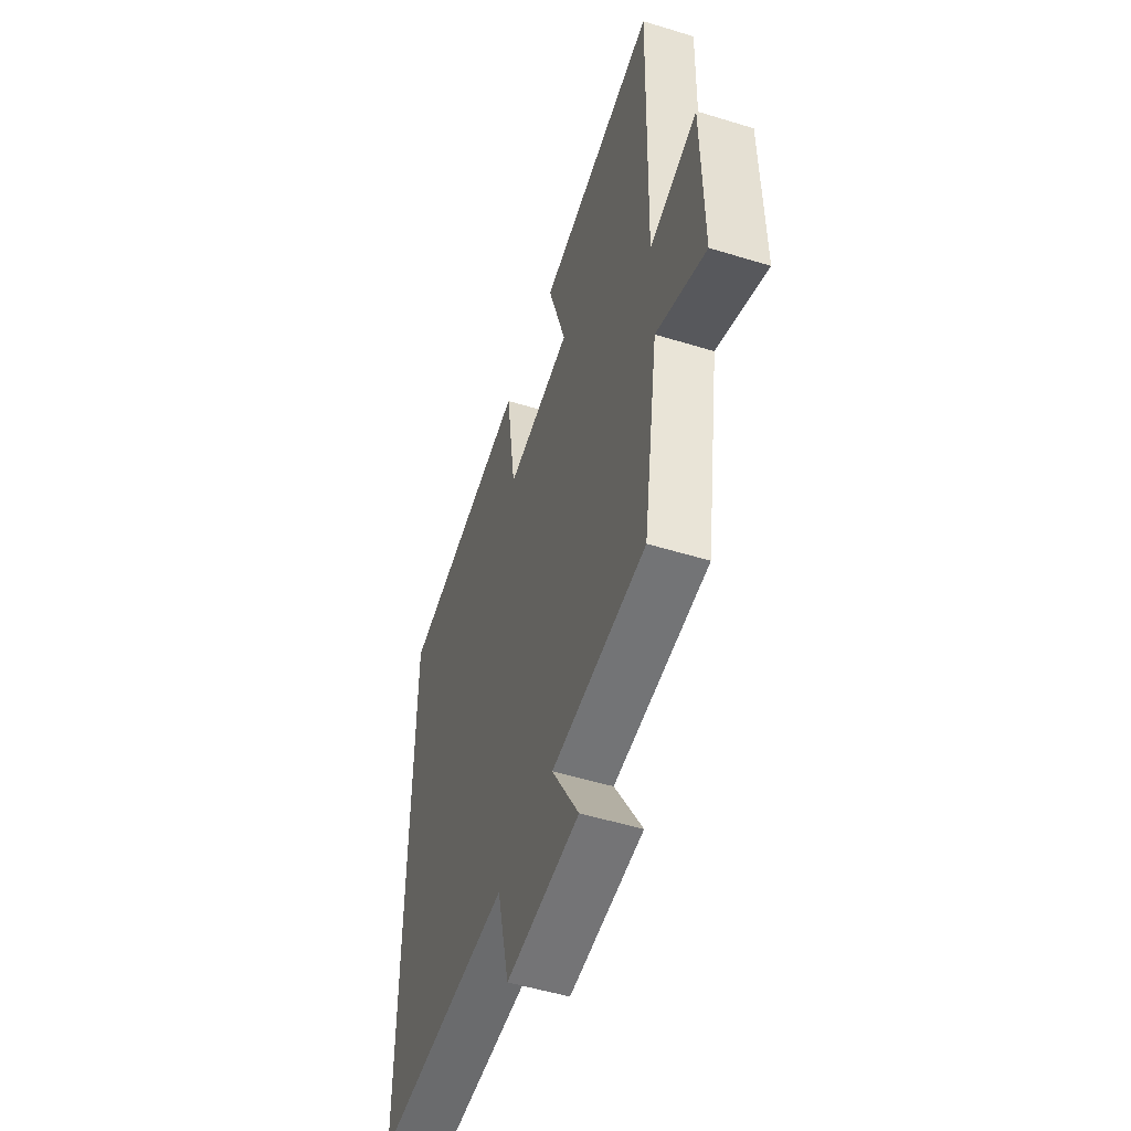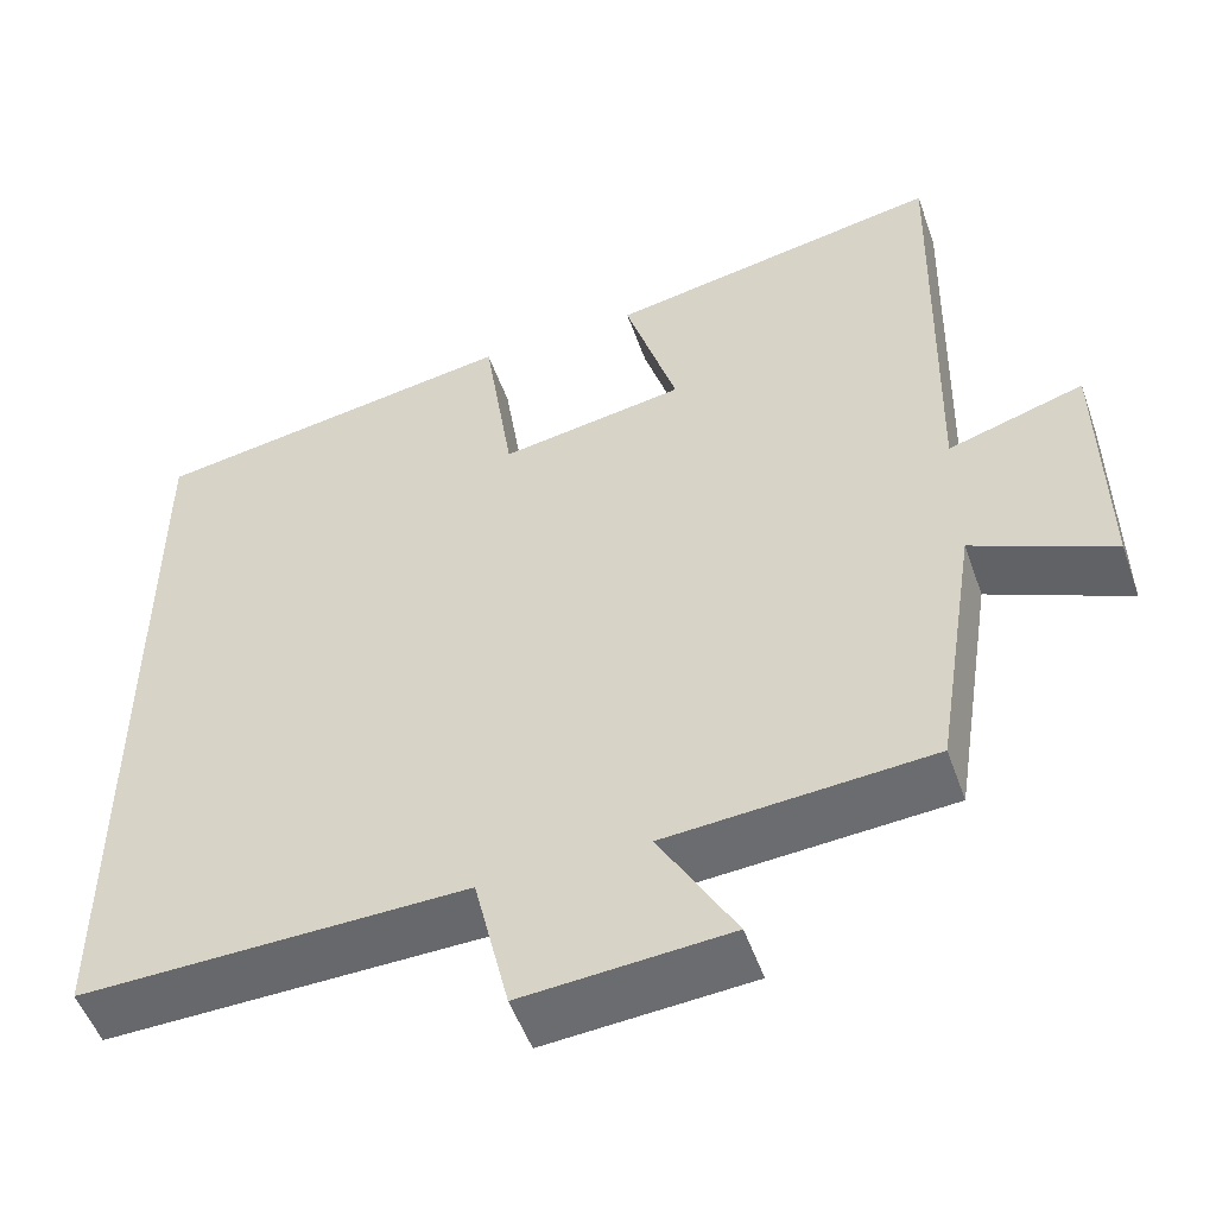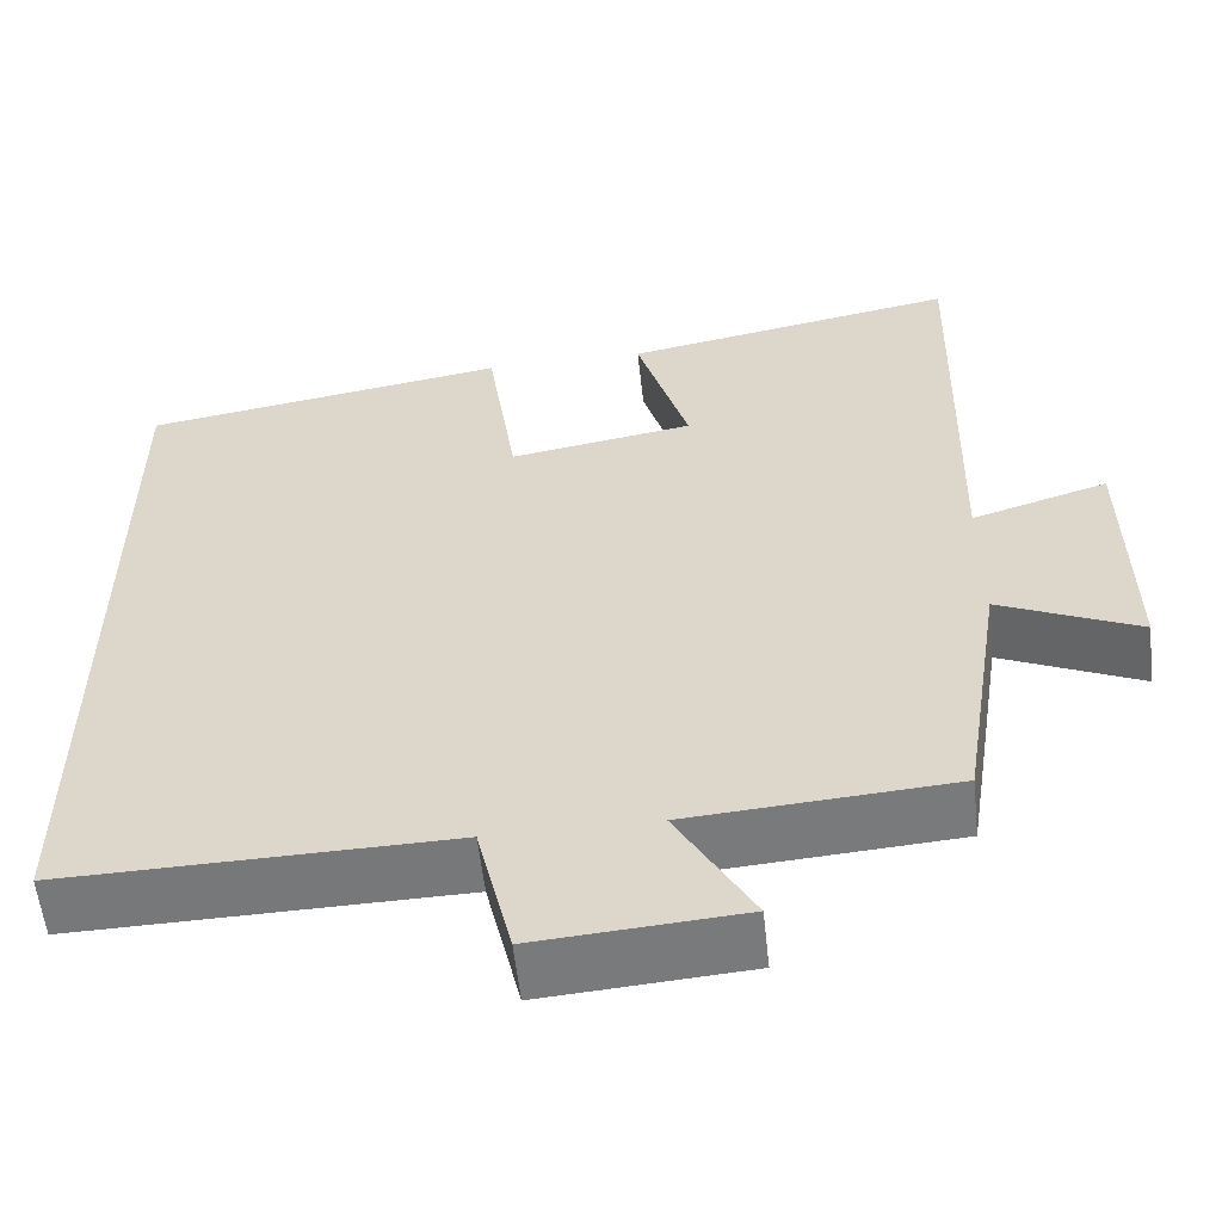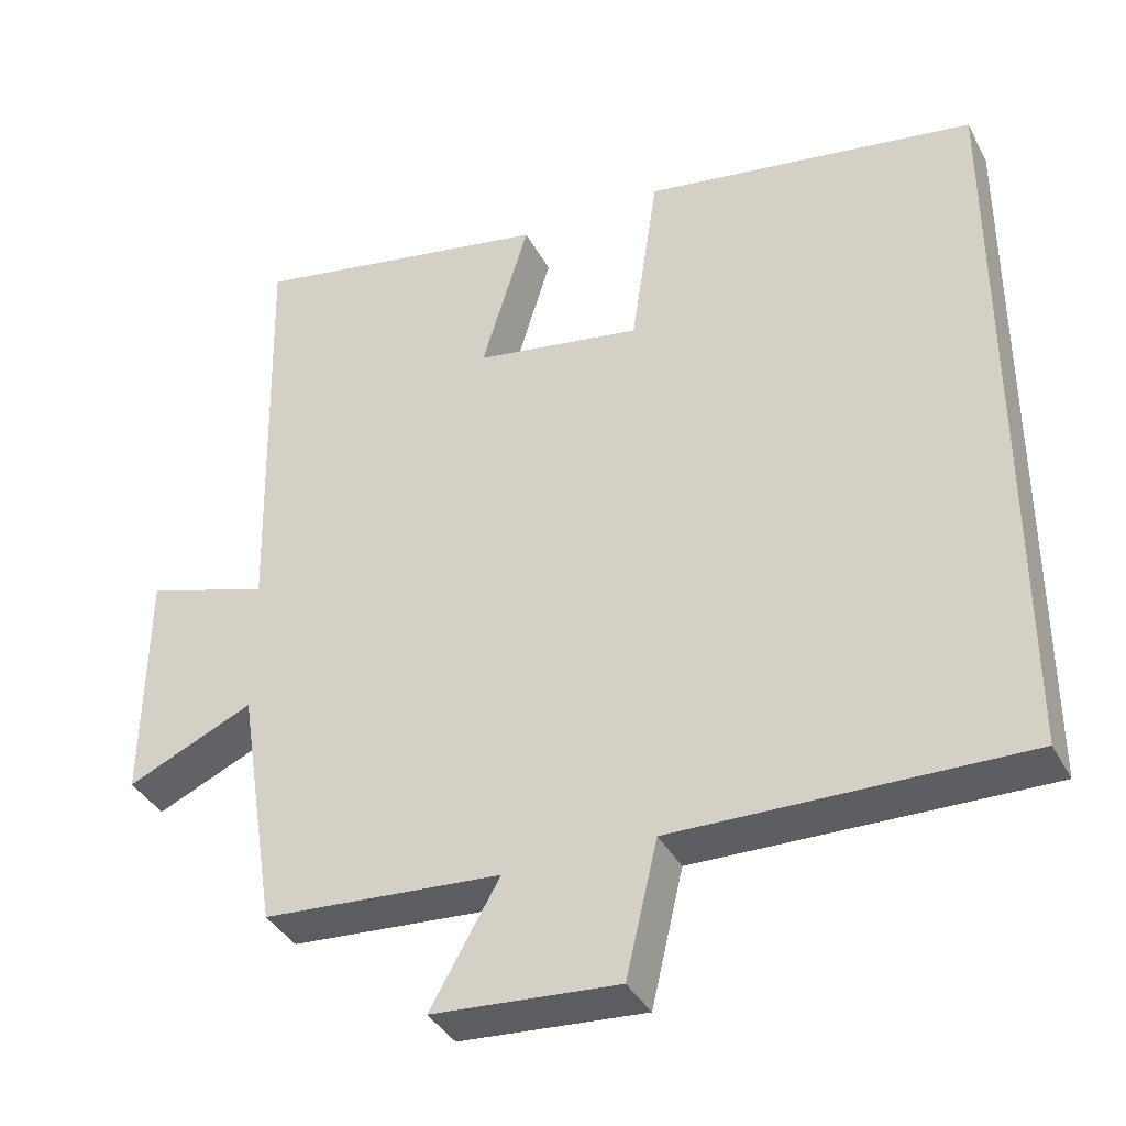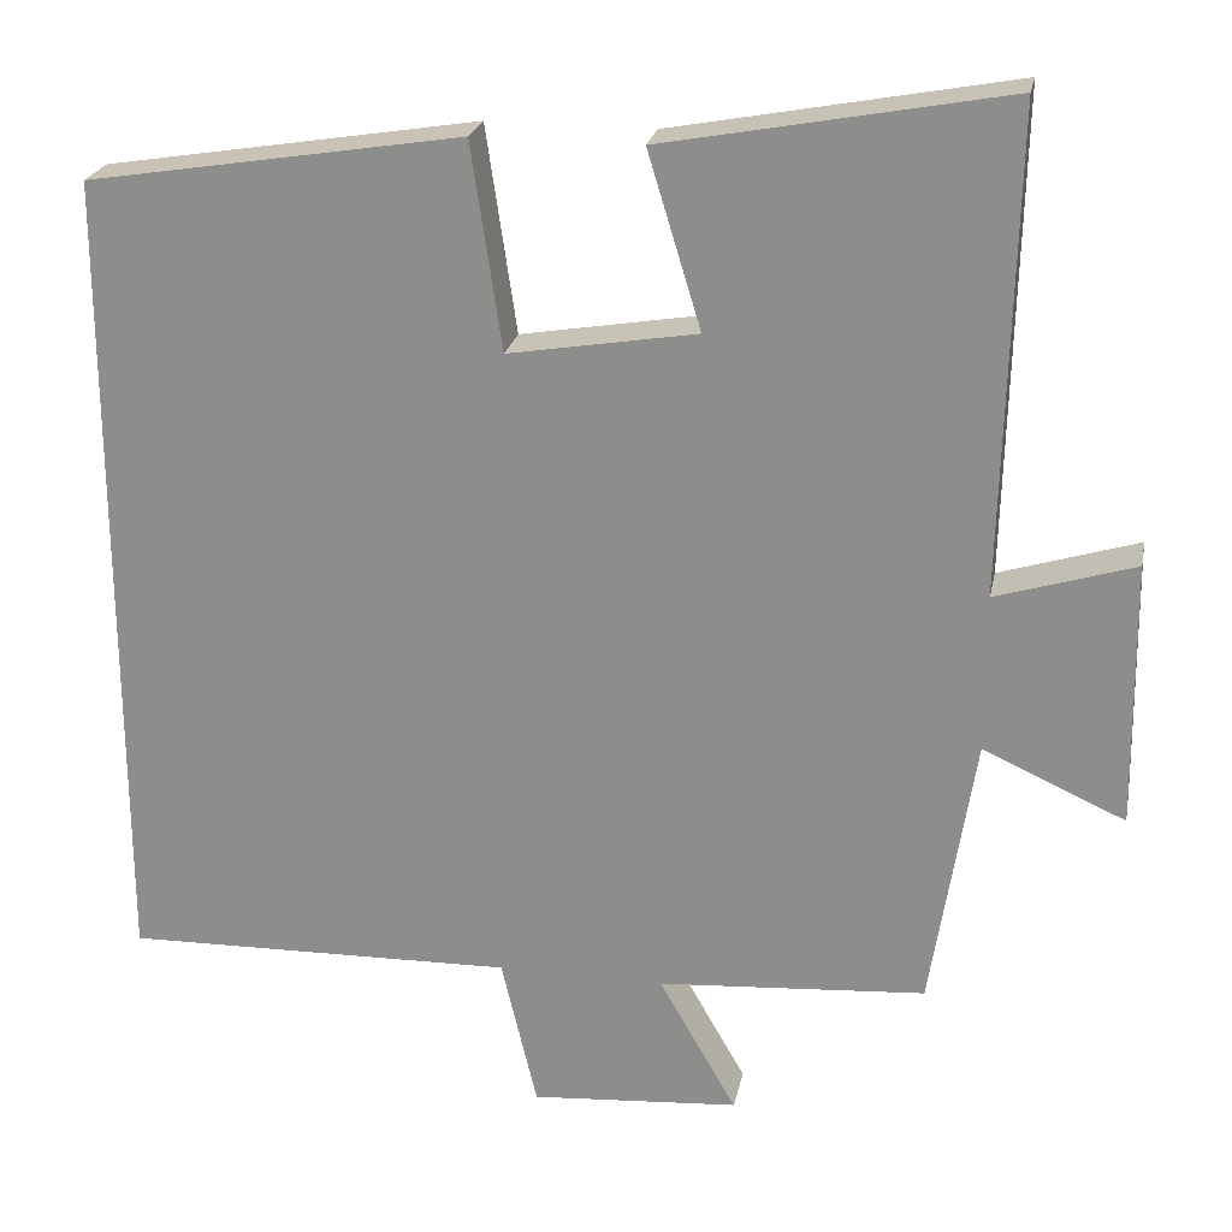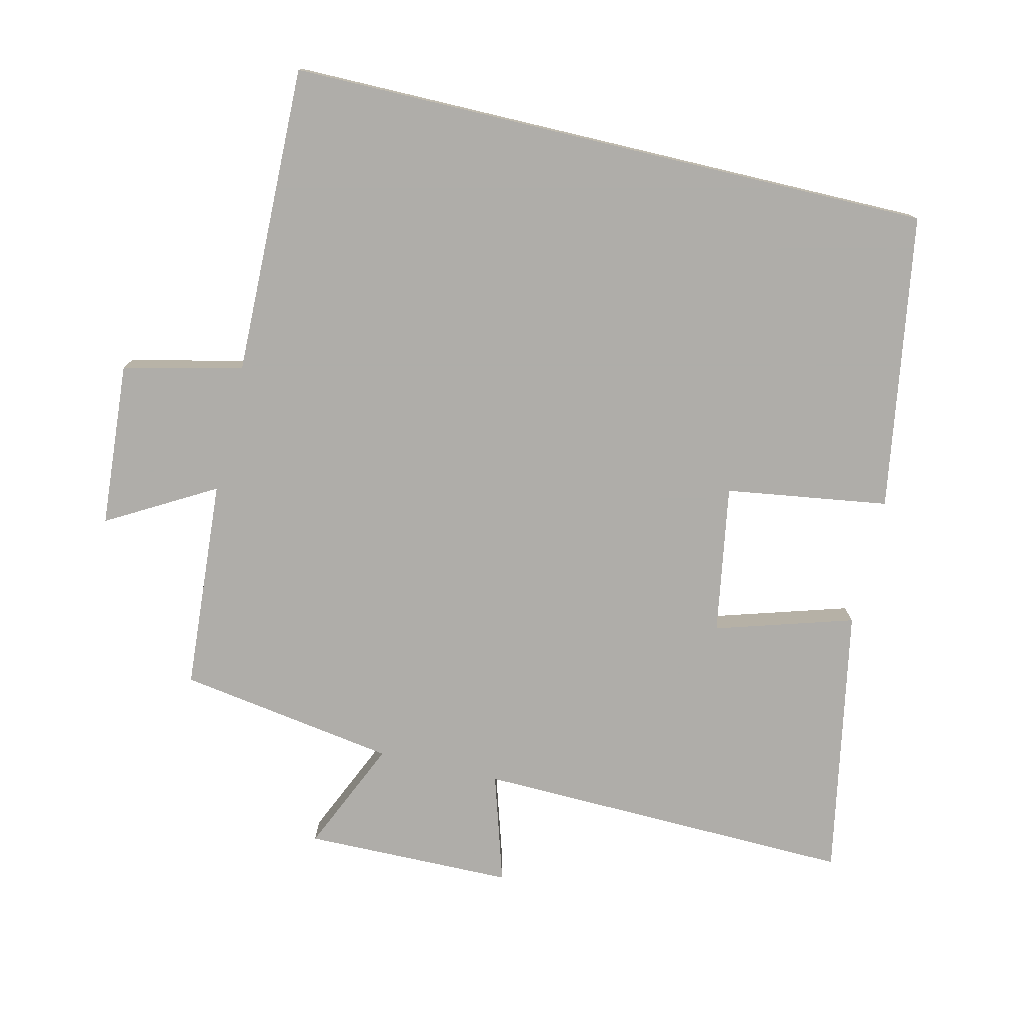
<metadata>
{"format":"obj","ext":"obj","renderer":"f3d","projection":"perspective","resolution":1024,"background":"white","views":[{"elev":-52.1,"azim":71.7,"up":"+Z"},{"elev":-52.0,"azim":19.3,"up":"+Z"},{"elev":-57.2,"azim":6.2,"up":"+Z"},{"elev":-37.8,"azim":-154.7,"up":"+Z"},{"elev":23.3,"azim":11.1,"up":"+Z"},{"elev":-77.2,"azim":-103.3,"up":"+Y"}]}
</metadata>
<code>
v -0.5 0.07 -0.509
v -0.5 0.07 0.431
v -0.07 0.07 0.5
v -0.035 0.07 0.263
v 0.181 0.07 0.299
v 0.12 0.07 0.5
v 0.513 0.07 0.573
v 0.5 0.07 0.021
v 0.659 0.07 0.07
v 0.663 0.07 -0.234
v 0.5 0.07 -0.161
v 0.45 0.07 -0.478
v 0.142 0.07 -0.5
v 0.231 0.07 -0.656
v -0.009 0.07 -0.674
v -0.05 0.07 -0.5
v -0.5 0 -0.509
v -0.5 0 0.431
v -0.07 0 0.5
v -0.035 0 0.263
v 0.181 0 0.299
v 0.12 0 0.5
v 0.513 0 0.573
v 0.5 0 0.021
v 0.659 0 0.07
v 0.663 0 -0.234
v 0.5 0 -0.161
v 0.45 0 -0.478
v 0.142 0 -0.5
v 0.231 0 -0.656
v -0.009 0 -0.674
v -0.05 0 -0.5
f 13 14 15 16
f 11 12 13 16
f 11 16 1 2
f 8 9 10 11
f 8 11 2
f 5 6 7 8
f 4 5 8
f 4 8 2
f 2 3 4
f 32 31 30 29
f 32 29 28 27
f 18 17 32 27
f 27 26 25 24
f 18 27 24
f 24 23 22 21
f 24 21 20
f 18 24 20
f 20 19 18
f 1 17 18 2
f 2 18 19 3
f 3 19 20 4
f 4 20 21 5
f 5 21 22 6
f 6 22 23 7
f 7 23 24 8
f 8 24 25 9
f 9 25 26 10
f 10 26 27 11
f 11 27 28 12
f 12 28 29 13
f 13 29 30 14
f 14 30 31 15
f 15 31 32 16
f 16 32 17 1

</code>
